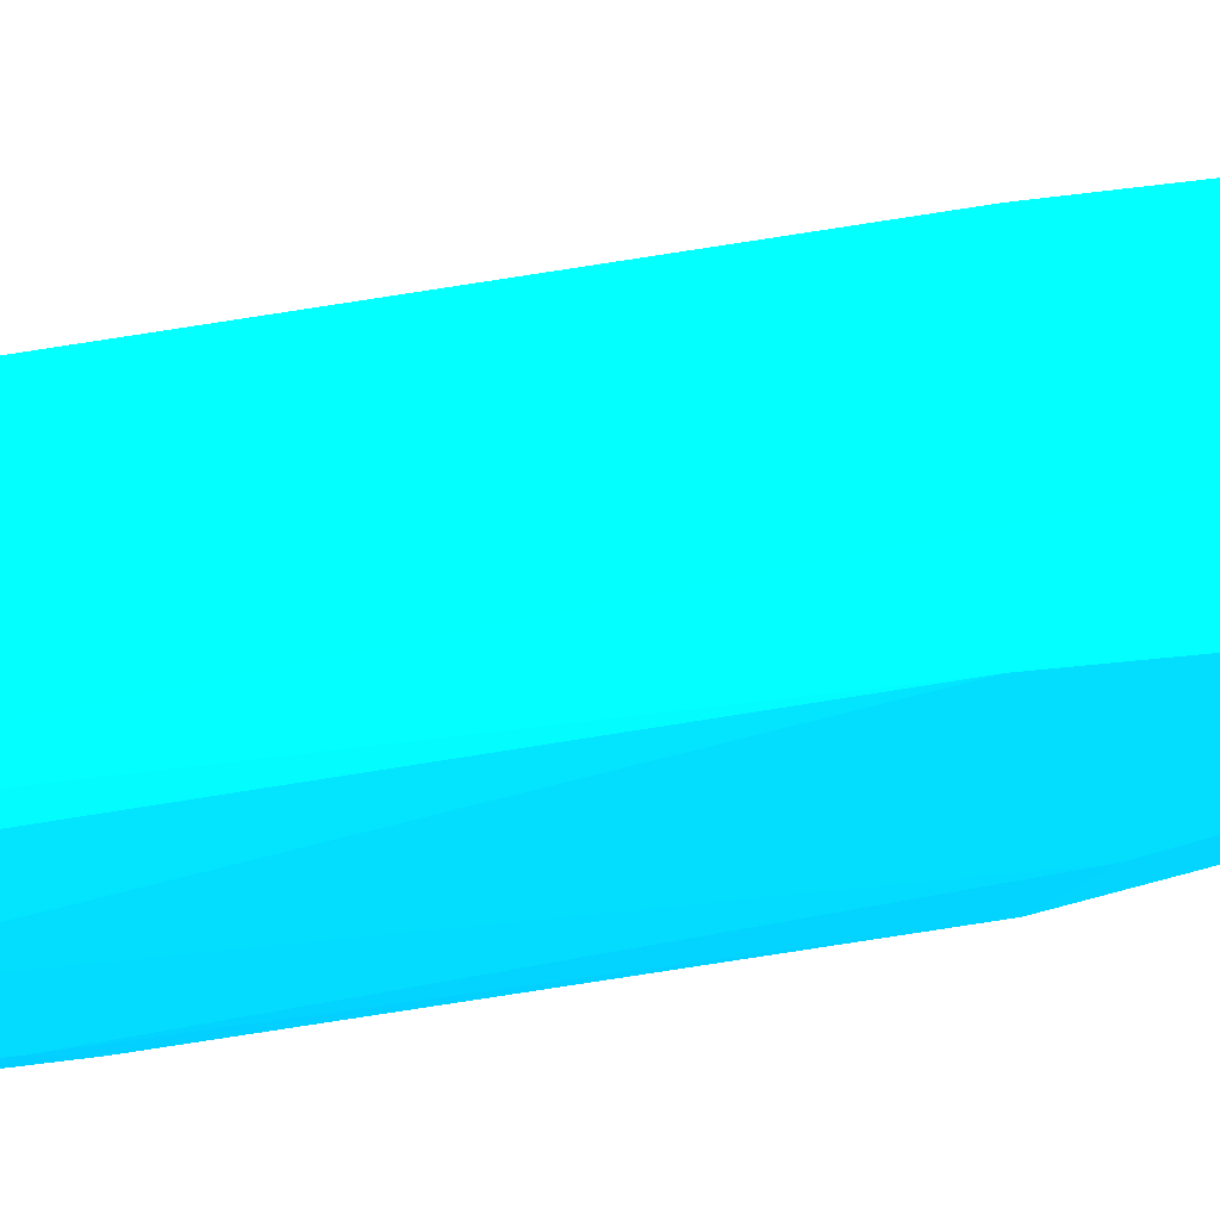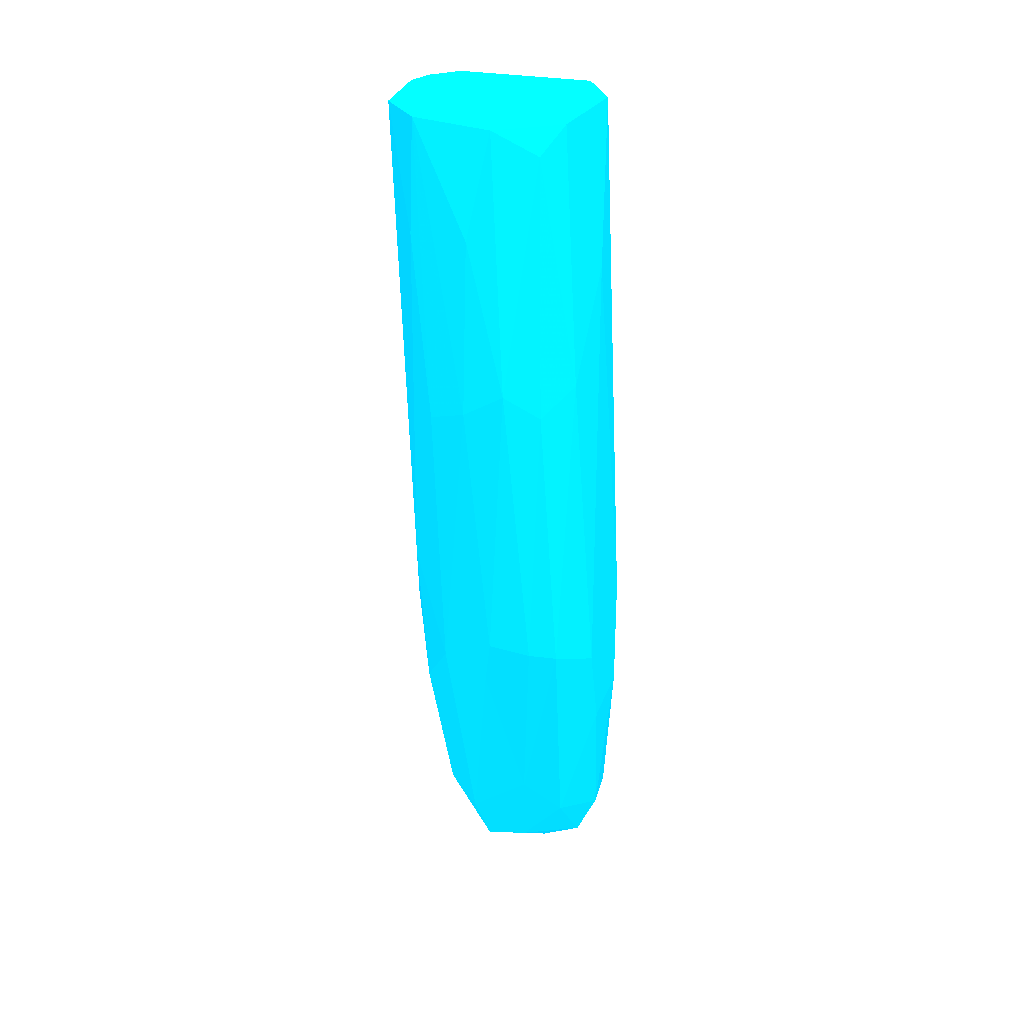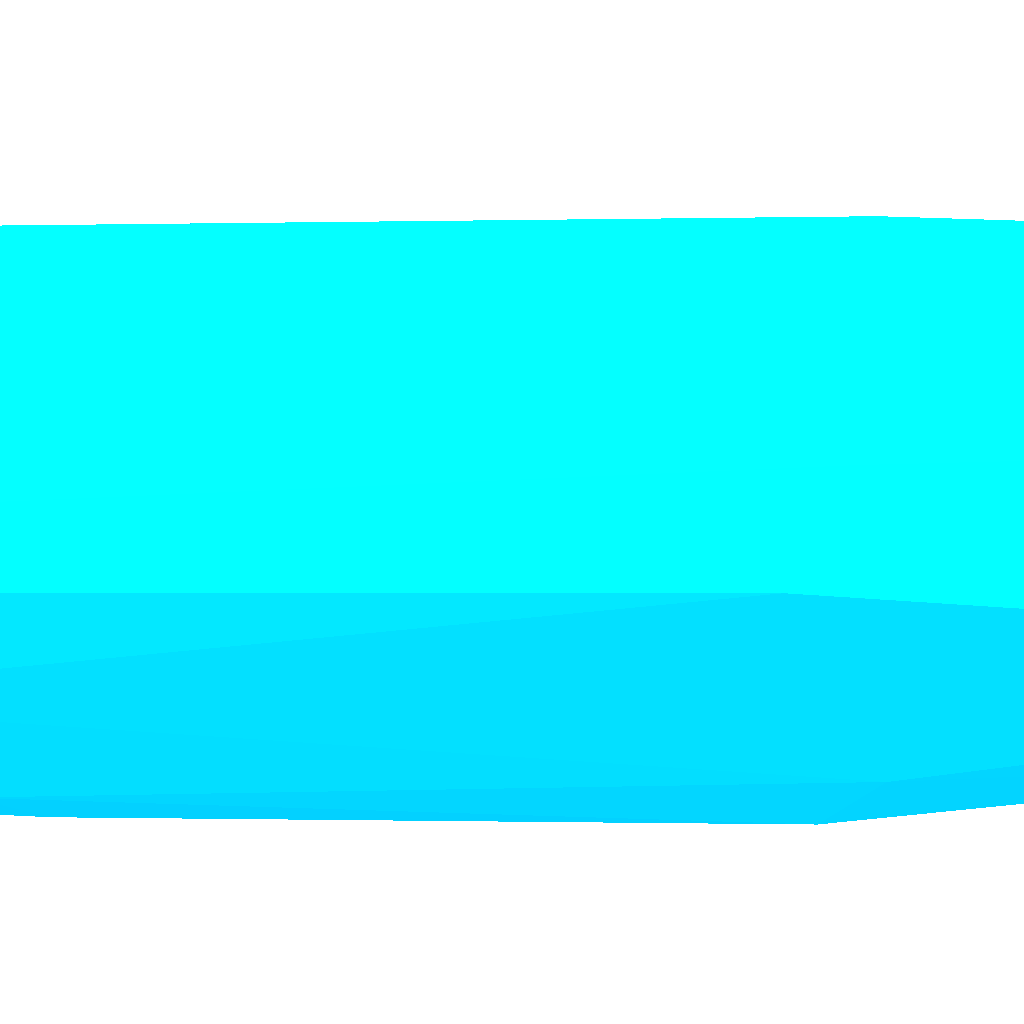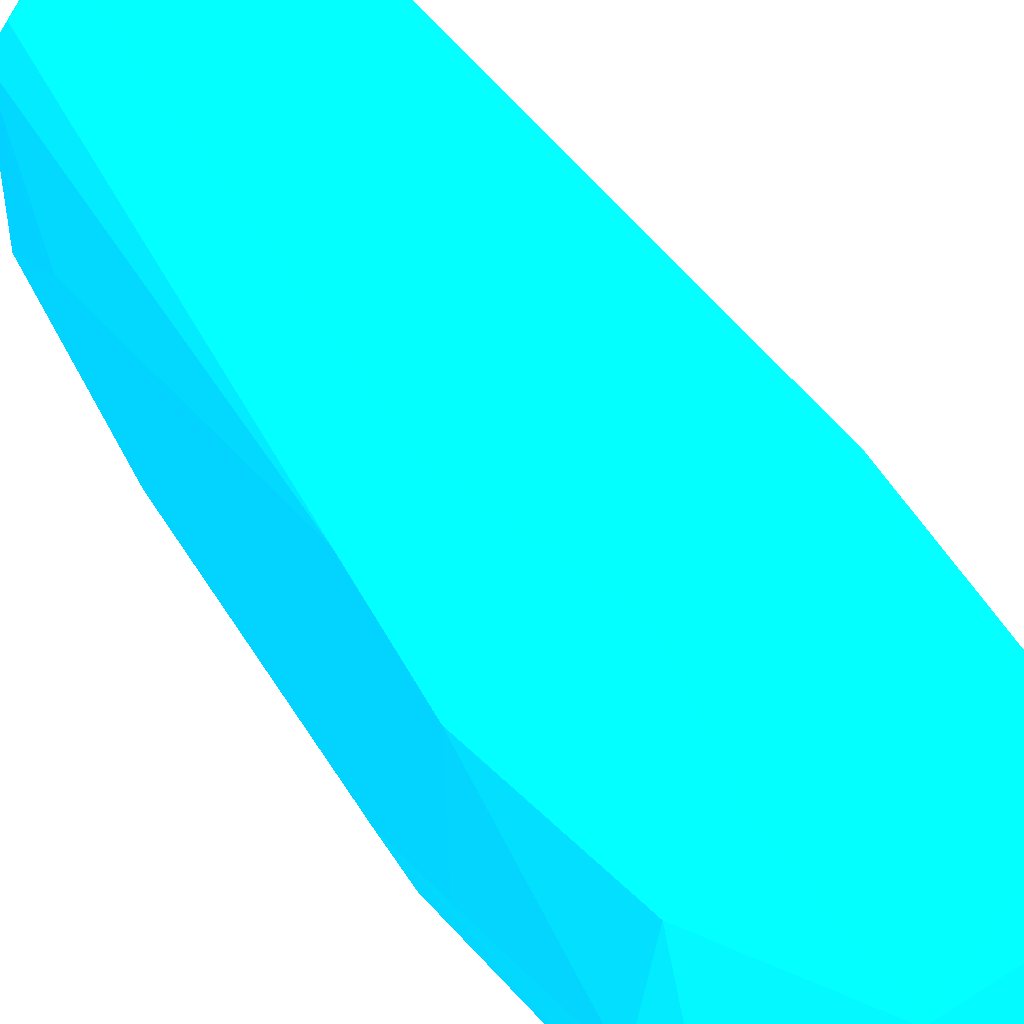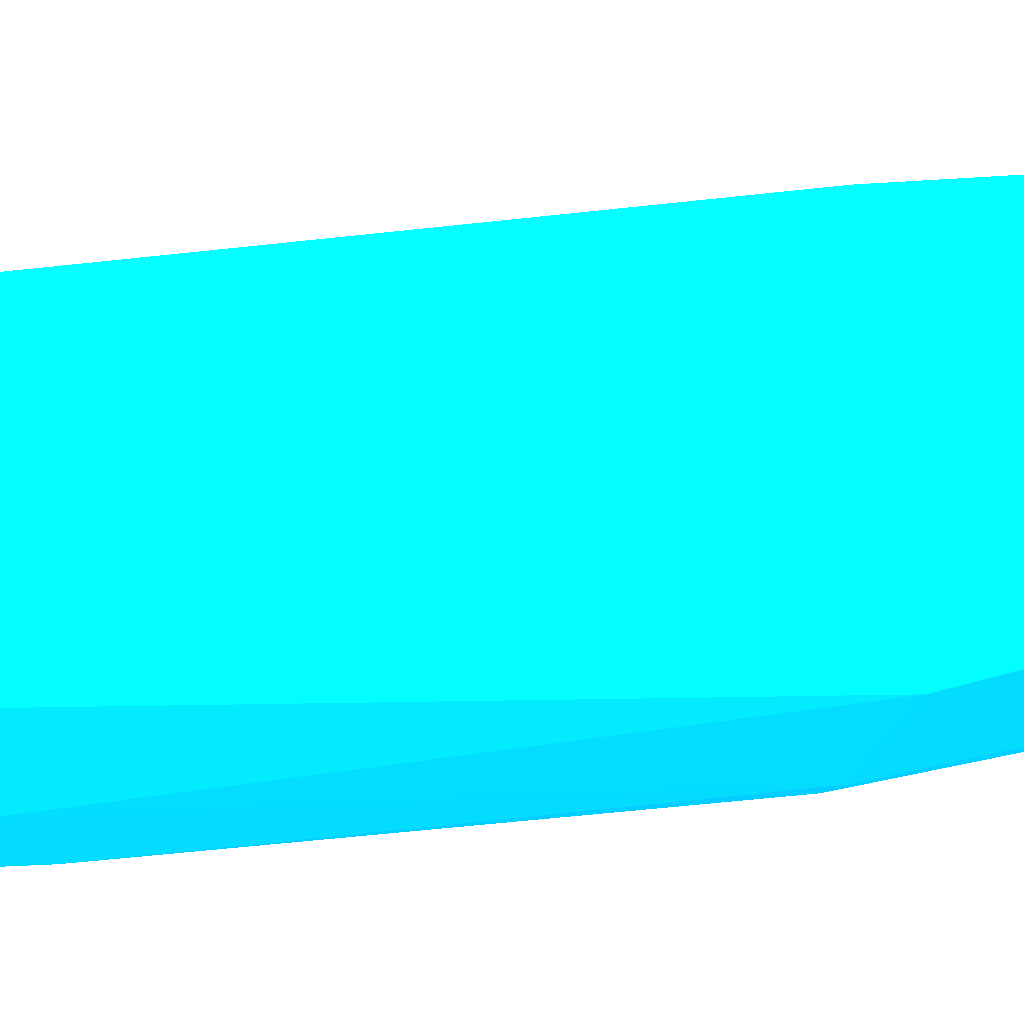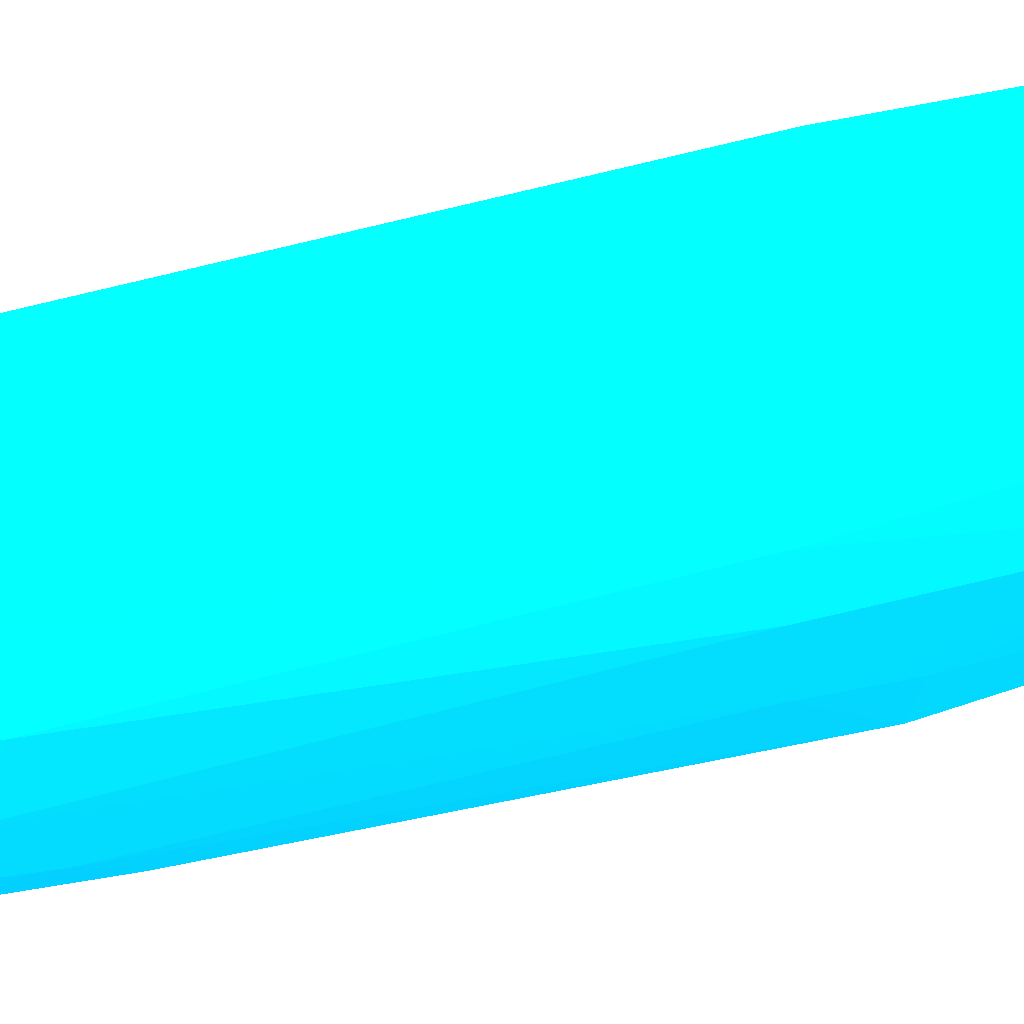
<metadata>
{"format":"obj","ext":"obj","renderer":"f3d","projection":"perspective","resolution":1024,"background":"white","views":[{"elev":45.2,"azim":82.5,"up":"+Y"},{"elev":28.7,"azim":20.0,"up":"+Z"},{"elev":41.7,"azim":95.5,"up":"+Y"},{"elev":29.6,"azim":161.2,"up":"+Y"},{"elev":24.3,"azim":88.1,"up":"+Y"},{"elev":-30.6,"azim":104.4,"up":"+Y"}]}
</metadata>
<code>
v -0.01558 0.002829 -0.1271 0.007843 0.6353 0.9882
v 0.00468 -0.02679 0.03193 0.007843 0.6353 0.9882
v 0.00468 0.02466 -0.1302 0.007843 0.6353 0.9882
v 0.00468 0.01374 -0.1427 0.007843 0.6353 0.9882
v 0.00468 0.005951 -0.1427 0.007843 0.6353 0.9882
v 0.00468 -0.00808 -0.1318 0.007843 0.6353 0.9882
v -0.001551 0.02466 -0.1084 0.007843 0.6353 0.9882
v -0.001551 0.0231 -0.08501 0.007843 0.6353 0.9882
v -0.001551 -0.02523 -0.02267 0.007843 0.6353 0.9882
v -0.02026 -0.0112 0.03034 0.007843 0.6353 0.9882
v -0.02026 -0.001835 0.03193 0.007843 0.6353 0.9882
v -0.02026 -0.004957 -0.07564 0.007843 0.6353 0.9882
v -0.02026 0.007508 -0.08967 0.007843 0.6353 0.9882
v 0.0156 0.0153 -0.1302 0.007843 0.6353 0.9882
v 0.0156 -0.01899 0.03193 0.007843 0.6353 0.9882
v 0.0156 0.00439 0.0288 0.007843 0.6353 0.9882
v 0.01248 -0.02367 0.02723 0.007843 0.6353 0.9882
v 0.01248 -0.006519 -0.124 0.007843 0.6353 0.9882
v 0.01248 -0.02211 -0.02267 0.007843 0.6353 0.9882
v -0.01402 -0.003401 -0.124 0.007843 0.6353 0.9882
v -0.01402 0.007508 0.03193 0.007843 0.6353 0.9882
v -0.01402 0.01687 -0.1271 0.007843 0.6353 0.9882
v 0.007801 0.02154 -0.07721 0.007843 0.6353 0.9882
v -0.01714 0.01374 -0.1146 0.007843 0.6353 0.9882
v -0.01714 -0.00808 -0.09436 0.007843 0.6353 0.9882
v -0.01714 -0.01275 -0.06161 0.007843 0.6353 0.9882
v 0.01872 -0.00184 -0.1006 0.007843 0.6353 0.9882
v 0.01872 0.01063 -0.07564 0.007843 0.6353 0.9882
v 0.01872 0.01063 -0.09902 0.007843 0.6353 0.9882
v 0.01872 -0.006519 0.002289 0.007843 0.6353 0.9882
v 0.01872 -0.006519 -0.08343 0.007843 0.6353 0.9882
v 6e-06 -0.02679 0.01164 0.007843 0.6353 0.9882
v 6e-06 0.01219 0.03034 0.007843 0.6353 0.9882
v 6e-06 -0.01899 -0.08501 0.007843 0.6353 0.9882
v -0.006225 -0.009636 -0.1255 0.007843 0.6353 0.9882
v -0.0187 0.002829 0.03193 0.007843 0.6353 0.9882
v -0.0187 0.01219 -0.07721 0.007843 0.6353 0.9882
v -0.0187 -0.001835 -0.1022 0.007843 0.6353 0.9882
v -0.0187 -0.01587 0.03193 0.007843 0.6353 0.9882
v 0.00624 -0.02523 -0.01798 0.007843 0.6353 0.9882
v 0.00624 -0.01275 -0.1146 0.007843 0.6353 0.9882
v 0.001563 -0.02055 -0.07564 0.007843 0.6353 0.9882
v 0.01716 -0.000289 0.03193 0.007843 0.6353 0.9882
v 0.01716 -0.01587 -0.01798 0.007843 0.6353 0.9882
v 0.01716 0.00439 -0.1286 0.007843 0.6353 0.9882
v -0.004668 0.02466 -0.1271 0.007843 0.6353 0.9882
v -0.004668 -0.004957 -0.1365 0.007843 0.6353 0.9882
v -0.004668 0.01998 -0.138 0.007843 0.6353 0.9882
v 0.009361 0.0231 -0.1115 0.007843 0.6353 0.9882
v 0.009361 -0.01899 -0.07721 0.007843 0.6353 0.9882
v -0.01246 -0.02211 0.01007 0.007843 0.6353 0.9882
v -0.009342 0.001273 -0.138 0.007843 0.6353 0.9882
v -0.009342 -0.01743 -0.08188 0.007843 0.6353 0.9882
v -0.009342 -0.02211 -0.02578 0.007843 0.6353 0.9882
v -0.01091 -0.02367 0.03193 0.007843 0.6353 0.9882
v -0.01091 0.0153 -0.1365 0.007843 0.6353 0.9882
v -0.01091 0.02154 -0.124 0.007843 0.6353 0.9882
v -0.01091 0.01998 -0.08032 0.007843 0.6353 0.9882
v 0.01092 0.009069 0.03193 0.007843 0.6353 0.9882
v 0.01092 0.02154 -0.1302 0.007843 0.6353 0.9882
v -0.007785 0.01063 0.02878 0.007843 0.6353 0.9882
v 0.01404 0.001268 -0.1349 0.007843 0.6353 0.9882
v 0.01404 -0.01587 -0.07875 0.007843 0.6353 0.9882
v 0.01404 0.01842 -0.08032 0.007843 0.6353 0.9882
f 60 3 49
f 43 11 39
f 11 43 21
f 9 32 55
f 43 39 55
f 21 43 59
f 33 21 59
f 37 21 58
f 33 59 23
f 59 64 23
f 27 29 30
f 39 12 26
f 62 6 5
f 17 44 15
f 43 55 15
f 30 43 15
f 44 30 15
f 11 37 13
f 12 11 13
f 38 12 13
f 53 35 34
f 32 9 40
f 58 7 46
f 60 64 14
f 64 29 14
f 55 32 2
f 17 15 2
f 15 55 2
f 32 40 2
f 40 17 2
f 6 62 18
f 55 39 51
f 39 26 51
f 29 64 28
f 43 30 28
f 30 29 28
f 59 43 16
f 64 59 16
f 43 28 16
f 28 64 16
f 44 17 19
f 50 63 19
f 63 44 19
f 17 40 19
f 40 50 19
f 5 52 4
f 62 5 4
f 60 14 4
f 14 62 4
f 46 7 3
f 48 46 3
f 60 4 3
f 4 48 3
f 38 13 1
f 20 38 1
f 52 20 1
f 12 38 25
f 35 53 25
f 53 26 25
f 26 12 25
f 38 20 25
f 20 35 25
f 29 27 45
f 62 14 45
f 14 29 45
f 27 18 45
f 18 62 45
f 11 21 36
f 37 11 36
f 21 37 36
f 39 11 10
f 11 12 10
f 12 39 10
f 37 58 57
f 58 46 57
f 46 48 57
f 44 63 31
f 27 30 31
f 30 44 31
f 18 27 31
f 63 18 31
f 35 6 41
f 63 50 41
f 34 35 41
f 6 18 41
f 18 63 41
f 7 58 8
f 23 7 8
f 33 23 8
f 21 33 61
f 58 21 61
f 8 58 61
f 33 8 61
f 48 4 56
f 4 52 56
f 1 22 56
f 52 1 56
f 22 57 56
f 57 48 56
f 6 35 47
f 5 6 47
f 52 5 47
f 20 52 47
f 35 20 47
f 53 9 54
f 9 55 54
f 26 53 54
f 55 51 54
f 51 26 54
f 13 37 24
f 22 1 24
f 1 13 24
f 57 22 24
f 37 57 24
f 9 53 42
f 53 34 42
f 40 9 42
f 50 40 42
f 41 50 42
f 34 41 42
f 64 60 49
f 7 23 49
f 23 64 49
f 3 7 49

</code>
